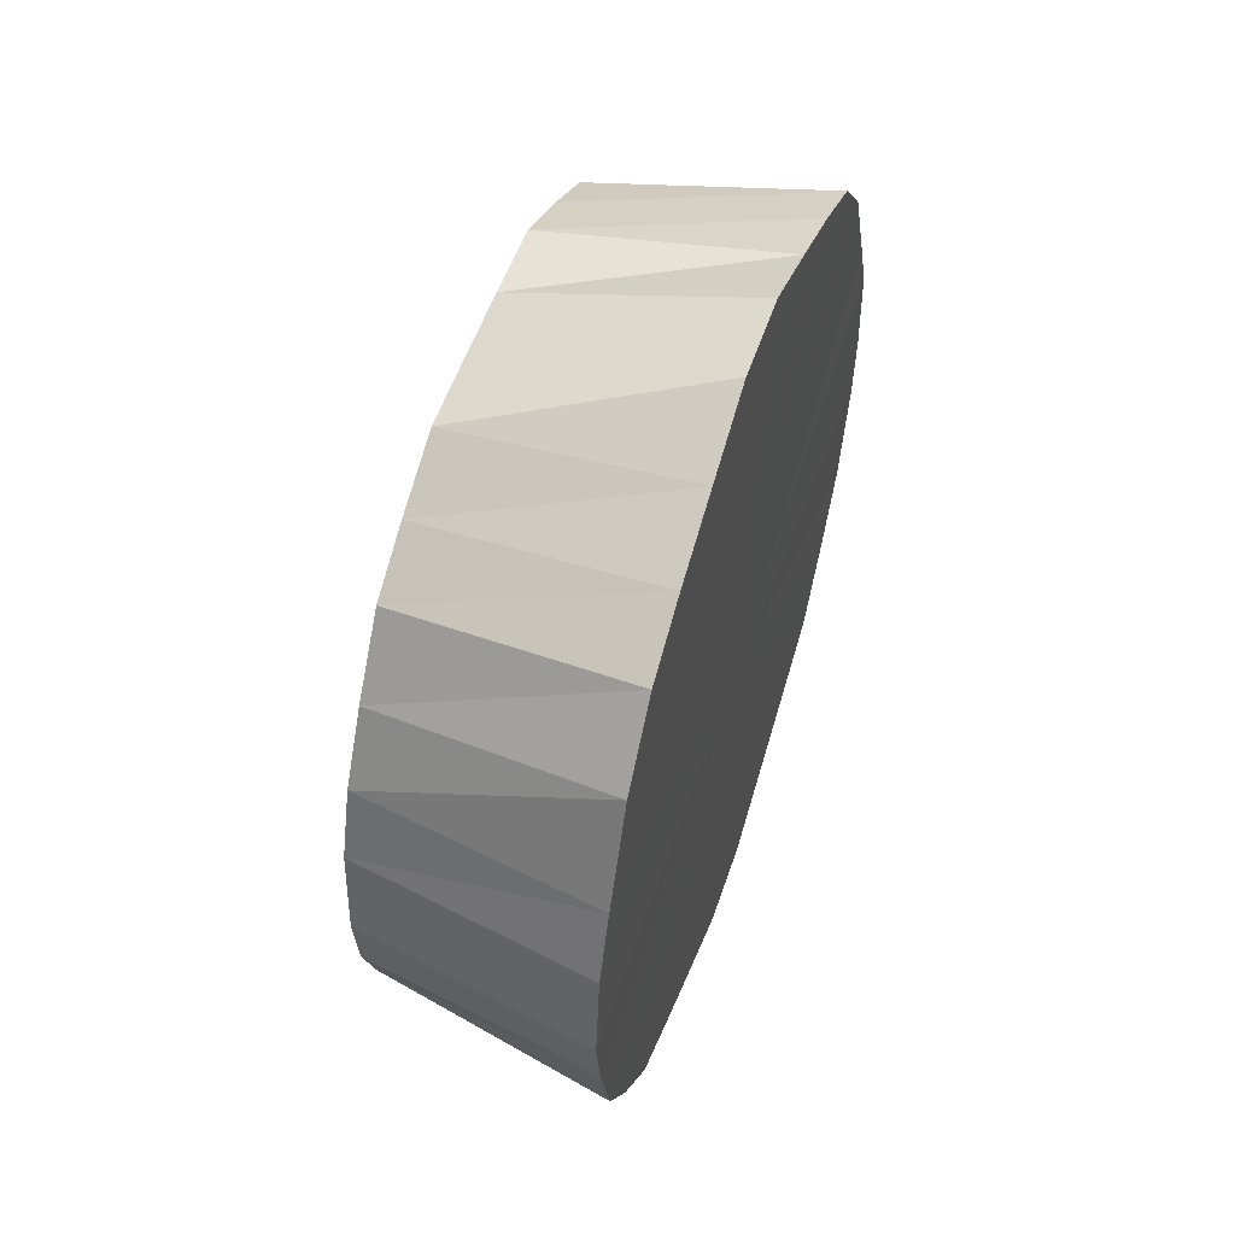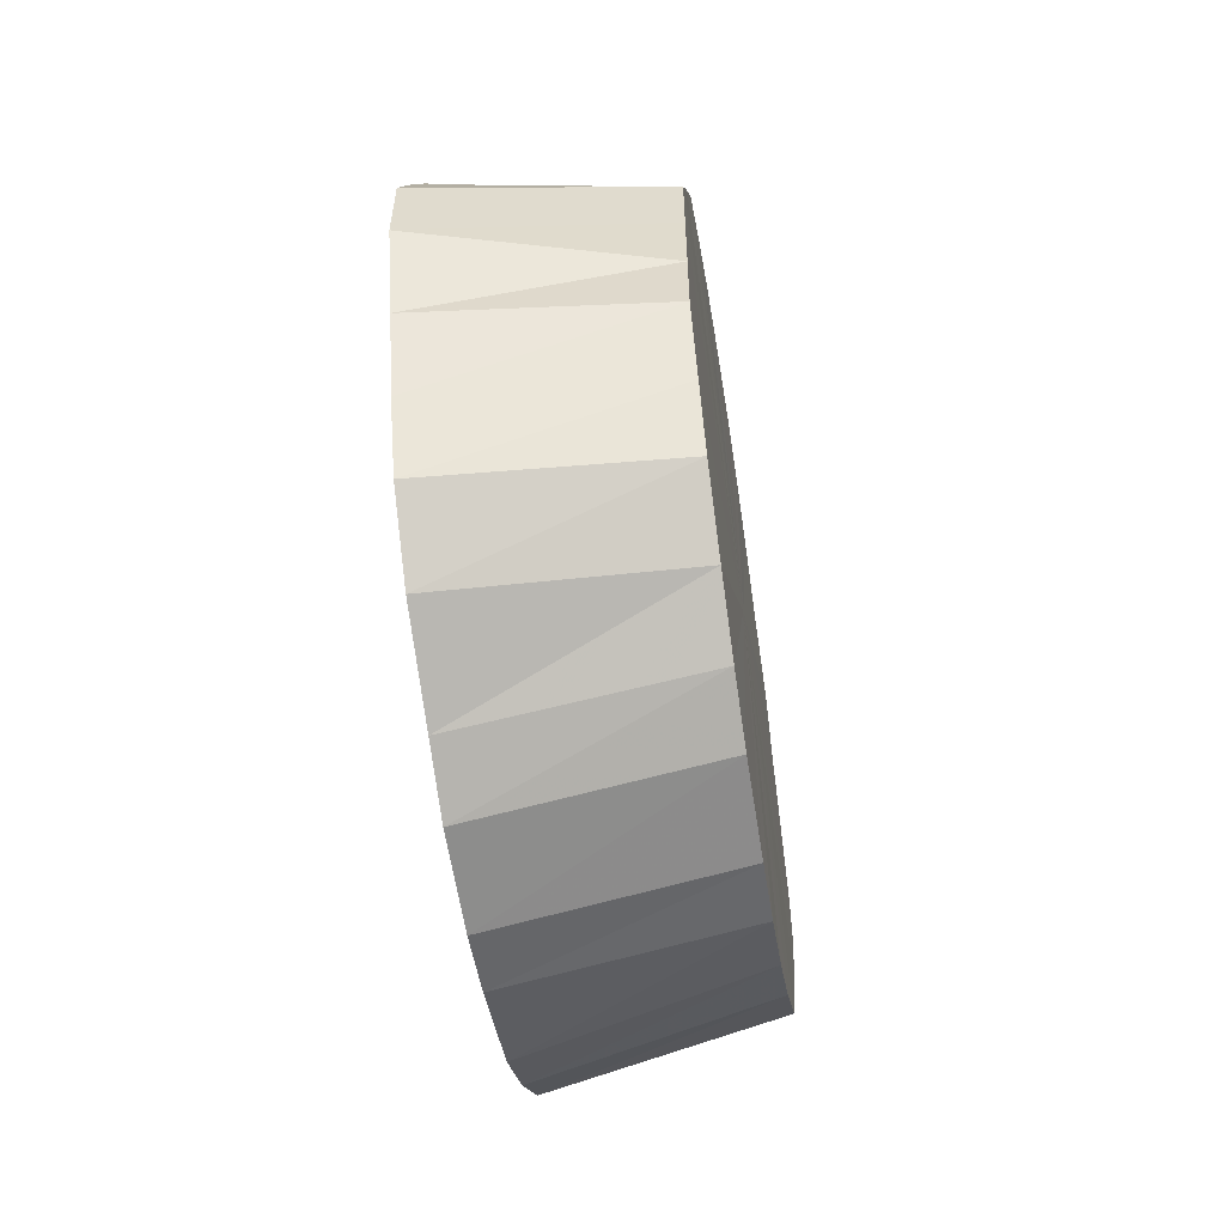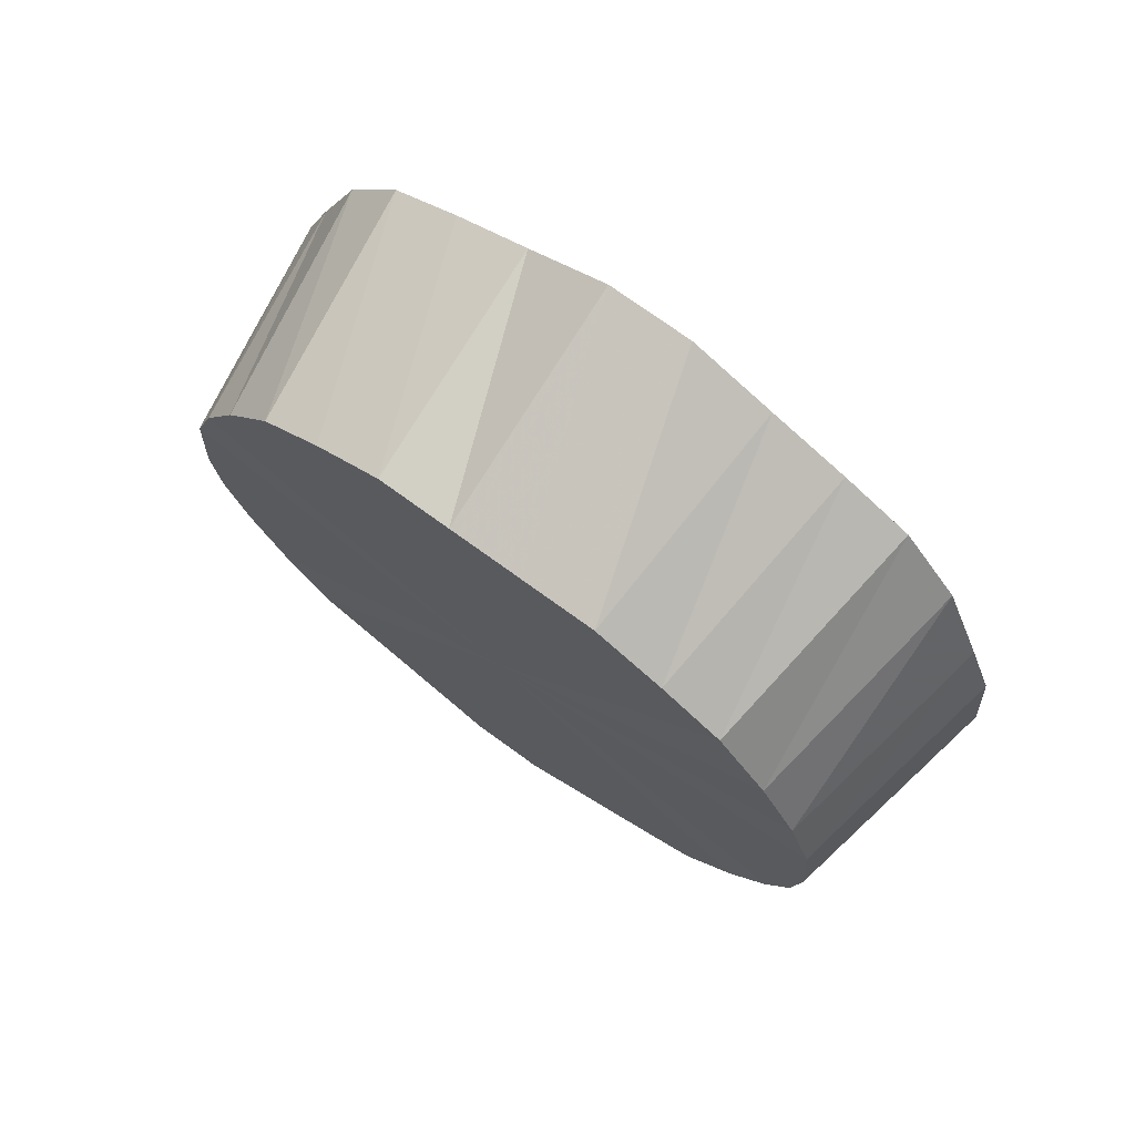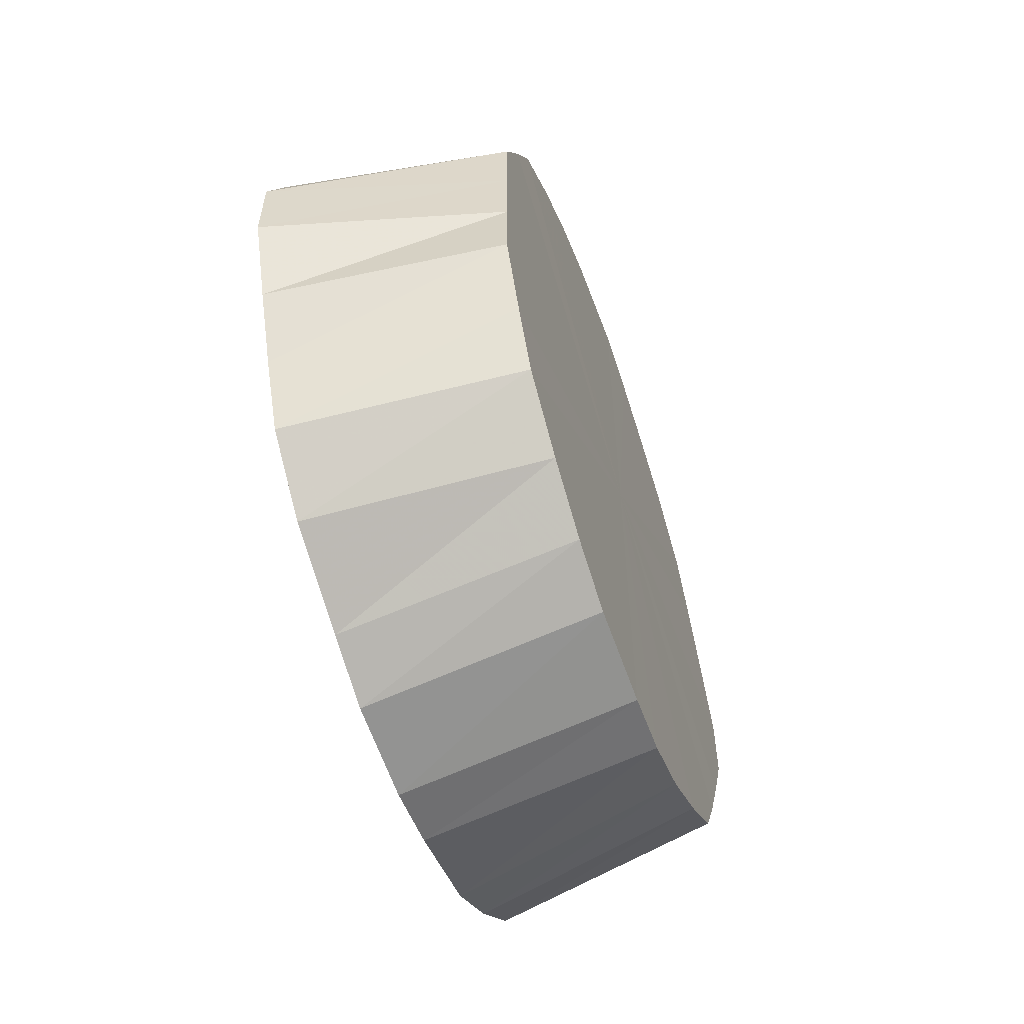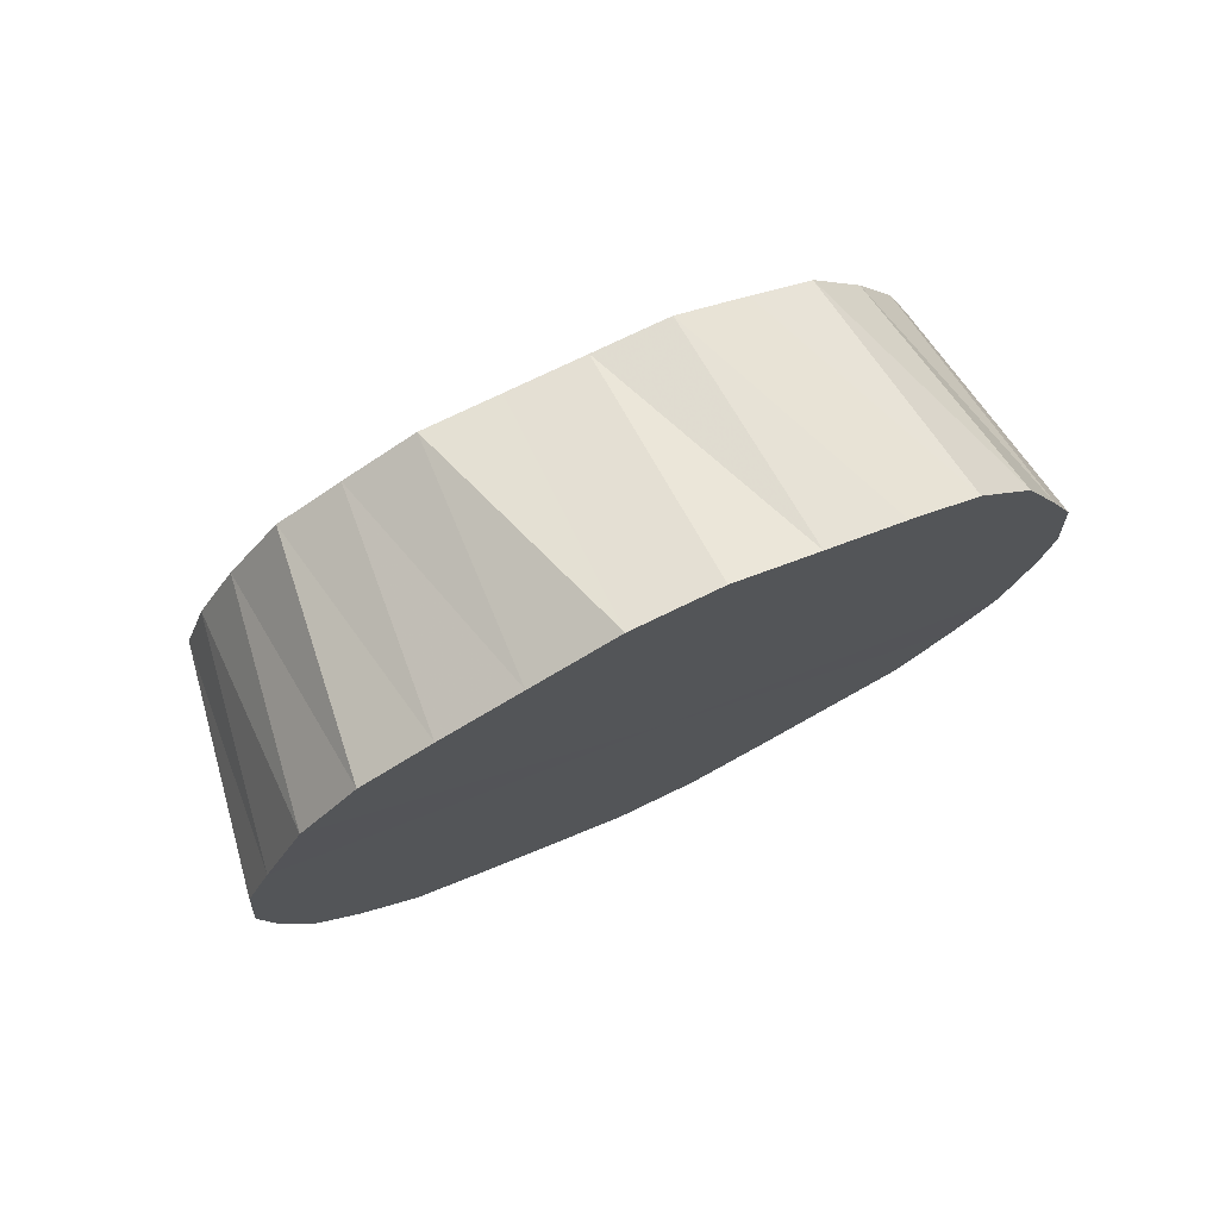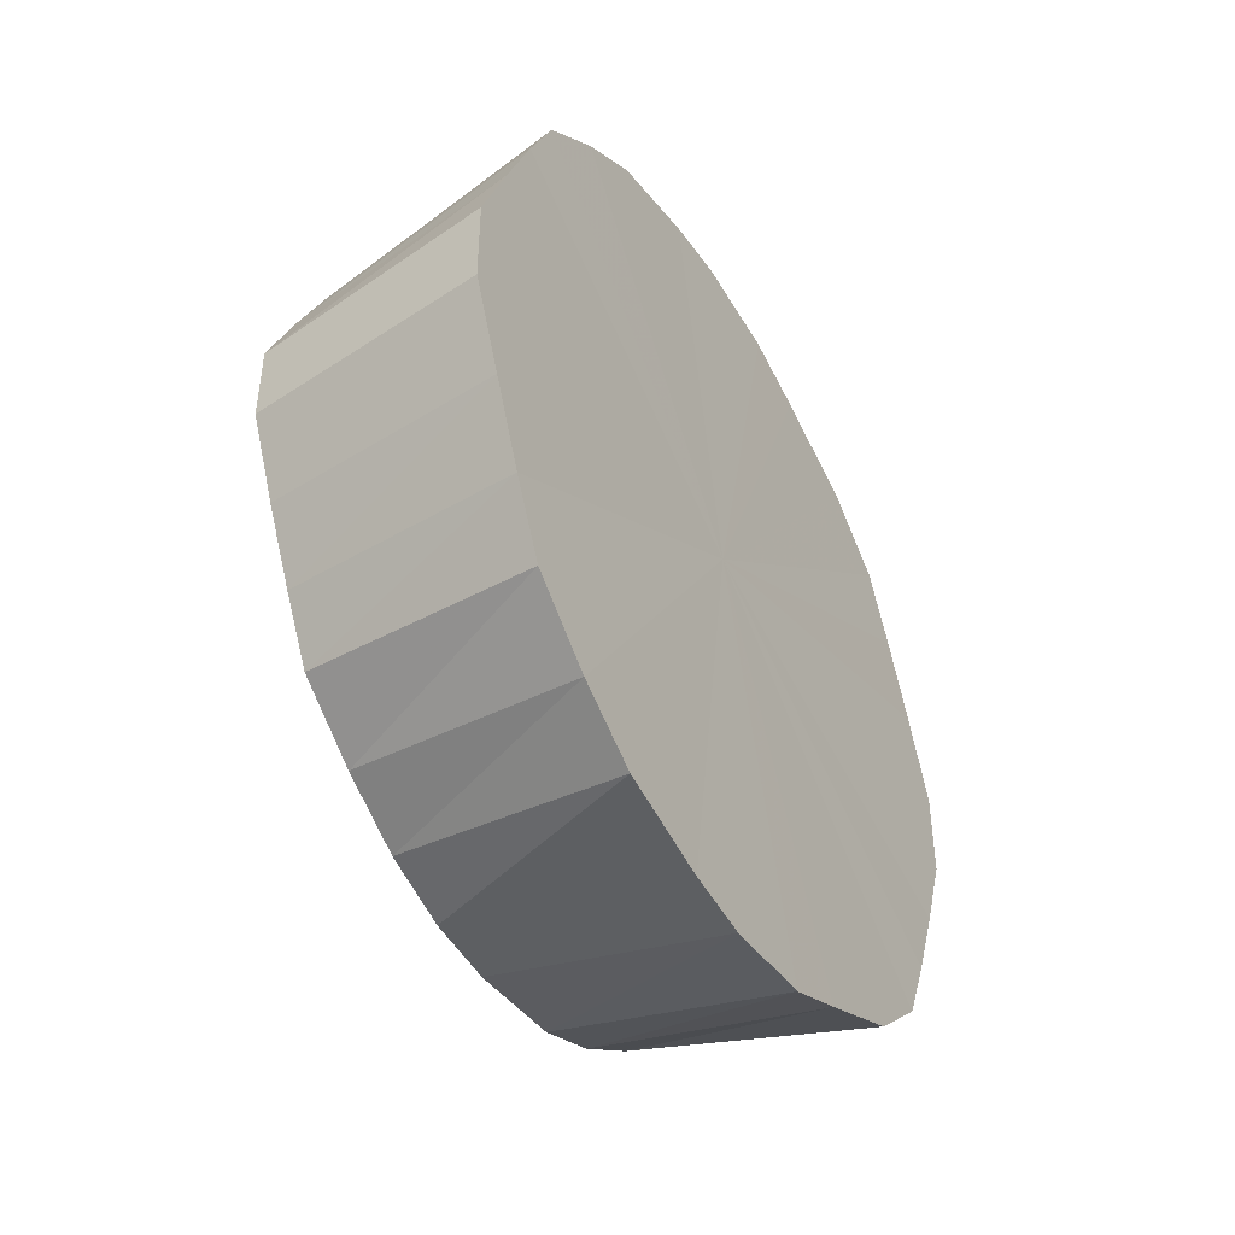
<metadata>
{"format":"obj","ext":"obj","renderer":"f3d","projection":"perspective","resolution":1024,"background":"white","views":[{"elev":53.9,"azim":18.3,"up":"+Y"},{"elev":-57.3,"azim":-171.1,"up":"+Z"},{"elev":73.1,"azim":-53.9,"up":"+Y"},{"elev":-57.9,"azim":-160.8,"up":"+Z"},{"elev":75.8,"azim":64.3,"up":"+Y"},{"elev":-44.6,"azim":30.0,"up":"+Z"}]}
</metadata>
<code>
o 6978
v 2234 1856 7.483
v 2234 1856 7.48
v 2234 1856 7.469
v 2234 1856 7.472
v 2234 1856 7.467
v 2234 1856 7.48
v 2234 1856 7.36
v 2234 1856 7.459
v 2234 1856 7.46
v 2234 1856 7.483
v 2234 1856 7.467
v 2234 1856 7.48
v 2234 1856 7.467
v 2234 1856 7.46
v 2234 1856 7.271
v 2234 1856 7.259
v 2234 1856 7.48
v 2234 1856 7.46
v 2234 1856 7.472
v 2234 1856 7.433
v 2234 1856 7.414
v 2234 1856 7.393
v 2234 1856 7.472
v 2234 1856 7.448
v 2234 1856 7.459
v 2234 1855 7.442
v 2234 1855 7.433
v 2234 1856 7.459
v 2234 1855 7.421
v 2234 1855 7.414
v 2234 1855 7.442
v 2234 1855 7.398
v 2234 1855 7.393
v 2234 1855 7.372
v 2234 1855 7.371
v 2234 1855 7.347
v 2234 1855 7.348
v 2234 1855 7.322
v 2234 1855 7.326
v 2234 1855 7.298
v 2234 1855 7.305
v 2234 1855 7.277
v 2234 1855 7.286
v 2234 1855 7.277
v 2234 1856 7.271
v 2234 1856 7.26
v 2234 1856 7.247
v 2234 1856 7.259
v 2234 1856 7.26
v 2234 1856 7.239
v 2234 1856 7.252
v 2234 1856 7.247
v 2234 1856 7.237
v 2234 1856 7.25
v 2234 1856 7.239
v 2234 1856 7.239
v 2234 1856 7.252
v 2234 1856 7.237
v 2234 1856 7.247
v 2234 1856 7.259
v 2234 1856 7.239
v 2234 1856 7.26
v 2234 1856 7.271
v 2234 1856 7.26
v 2234 1856 7.286
v 2234 1856 7.277
v 2234 1856 7.298
v 2234 1856 7.305
v 2234 1856 7.277
v 2234 1856 7.322
v 2234 1856 7.326
v 2234 1856 7.347
v 2234 1856 7.348
v 2234 1855 7.393
v 2234 1855 7.414
v 2234 1855 7.371
v 2234 1855 7.348
v 2234 1855 7.326
v 2234 1855 7.305
v 2234 1855 7.286
v 2234 1856 7.372
v 2234 1856 7.371
v 2234 1856 7.347
v 2234 1856 7.398
v 2234 1856 7.393
v 2234 1856 7.372
v 2234 1856 7.421
v 2234 1856 7.414
v 2234 1856 7.442
v 2234 1856 7.433
v 2234 1856 7.348
v 2234 1856 7.326
v 2234 1856 7.305
v 2234 1856 7.448
v 2234 1856 7.442
v 2234 1856 7.459
v 2234 1856 7.472
v 2234 1856 7.46
v 2234 1856 7.467
v 2234 1856 7.421
v 2234 1856 7.414
v 2234 1856 7.433
v 2234 1856 7.398
v 2234 1856 7.393
v 2234 1856 7.322
v 2234 1856 7.326
v 2234 1856 7.348
v 2234 1856 7.298
v 2234 1856 7.305
v 2234 1856 7.247
v 2234 1856 7.259
v 2234 1856 7.271
v 2234 1855 7.298
v 2234 1855 7.305
v 2234 1855 7.286
v 2234 1855 7.322
v 2234 1855 7.326
v 2234 1855 7.347
v 2234 1855 7.348
v 2234 1855 7.372
v 2234 1855 7.371
v 2234 1855 7.398
v 2234 1855 7.393
v 2234 1855 7.421
v 2234 1855 7.414
v 2234 1856 7.483
v 2234 1856 7.36
v 2234 1856 7.48
v 2234 1856 7.472
v 2234 1856 7.48
v 2234 1856 7.459
v 2234 1856 7.472
v 2234 1856 7.442
v 2234 1856 7.459
v 2234 1856 7.421
v 2234 1855 7.442
v 2234 1856 7.398
v 2234 1855 7.421
v 2234 1856 7.372
v 2234 1855 7.398
v 2234 1856 7.347
v 2234 1855 7.372
v 2234 1856 7.322
v 2234 1855 7.347
v 2234 1856 7.298
v 2234 1855 7.322
v 2234 1856 7.277
v 2234 1855 7.298
v 2234 1856 7.26
v 2234 1855 7.277
v 2234 1856 7.247
v 2234 1856 7.26
v 2234 1856 7.239
v 2234 1856 7.247
v 2234 1856 7.237
v 2234 1856 7.239
f 1 2 3
f 2 4 5
f 6 5 3
f 3 5 7
f 4 8 9
f 10 3 11
f 11 3 7
f 12 1 11
f 13 14 7
f 15 16 7
f 17 11 18
f 18 11 7
f 19 12 18
f 20 21 7
f 21 22 7
f 23 18 24
f 25 19 24
f 24 18 7
f 26 25 27
f 28 24 27
f 27 24 7
f 29 26 30
f 31 27 30
f 30 27 7
f 32 29 33
f 34 32 35
f 36 34 37
f 38 36 39
f 40 38 41
f 42 40 43
f 44 43 45
f 46 42 45
f 45 43 7
f 47 46 48
f 49 45 48
f 48 45 7
f 50 47 51
f 52 48 51
f 51 48 7
f 53 50 54
f 55 51 54
f 54 51 7
f 56 53 57
f 58 54 57
f 57 54 7
f 59 56 60
f 61 57 60
f 60 57 7
f 62 59 63
f 64 63 65
f 66 62 65
f 65 63 7
f 67 66 68
f 69 65 68
f 68 65 7
f 70 67 71
f 72 70 73
f 74 75 7
f 76 74 7
f 77 76 7
f 78 77 7
f 79 78 7
f 80 79 7
f 81 72 82
f 83 73 82
f 82 73 7
f 84 81 85
f 86 82 85
f 85 82 7
f 87 84 88
f 89 87 90
f 91 92 7
f 92 93 7
f 94 90 7
f 8 89 94
f 95 90 94
f 9 94 7
f 96 94 9
f 97 98 99
f 100 101 102
f 103 104 101
f 105 106 107
f 108 109 106
f 110 111 112
f 113 114 115
f 116 117 114
f 118 119 117
f 120 121 119
f 122 123 121
f 124 125 123
f 126 127 128
f 128 127 129
f 130 127 126
f 129 127 131
f 132 127 130
f 131 127 133
f 134 127 132
f 133 127 135
f 136 127 134
f 135 127 137
f 138 127 136
f 137 127 139
f 140 127 138
f 139 127 141
f 142 127 140
f 141 127 143
f 144 127 142
f 143 127 145
f 146 127 144
f 145 127 147
f 148 127 146
f 147 127 149
f 150 127 148
f 149 127 151
f 152 127 150
f 151 127 153
f 154 127 152
f 153 127 155
f 156 127 154
f 155 127 156

</code>
